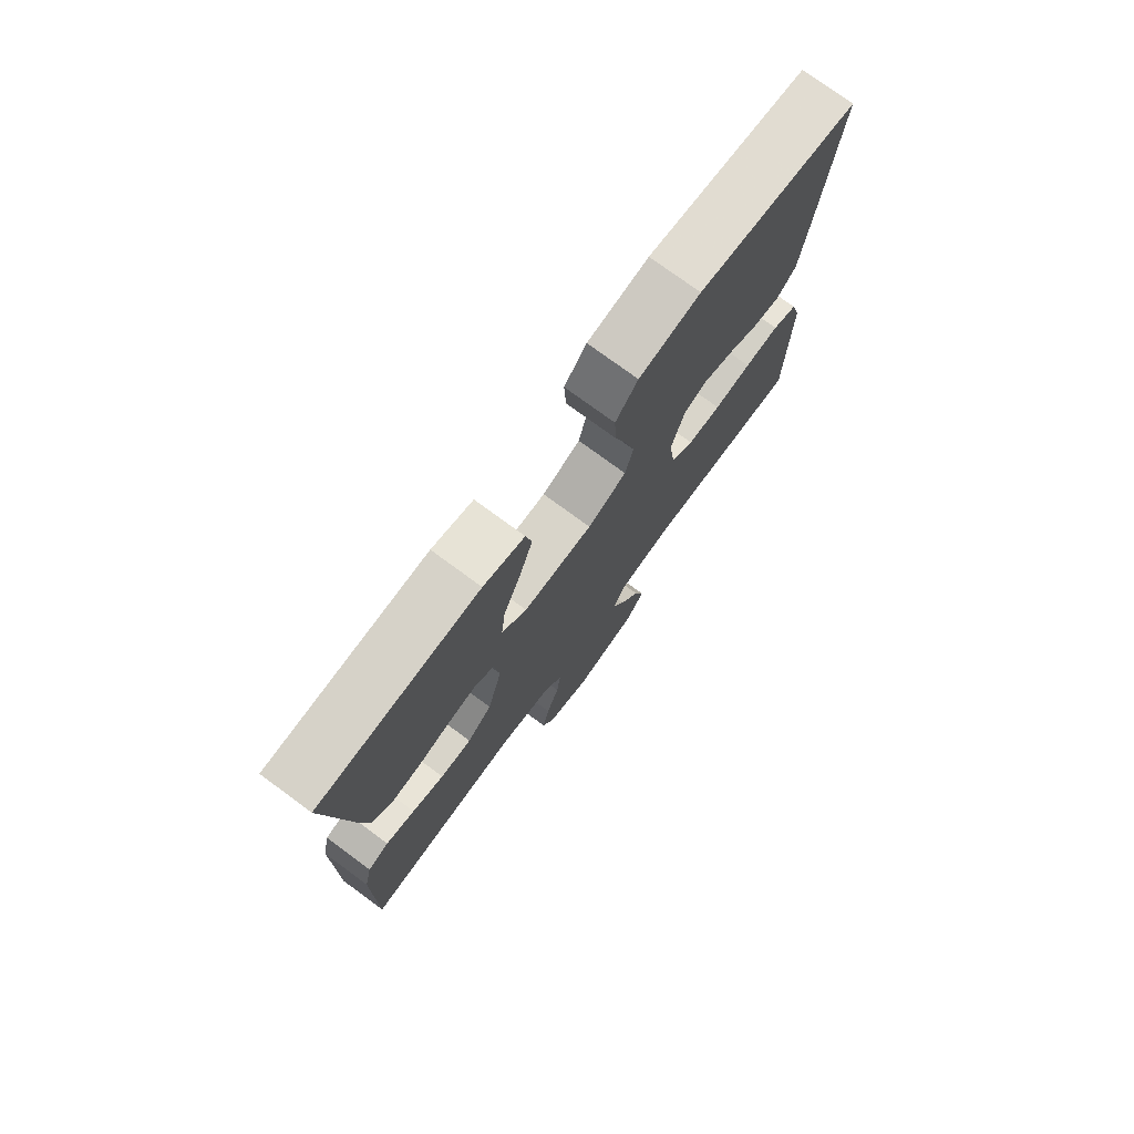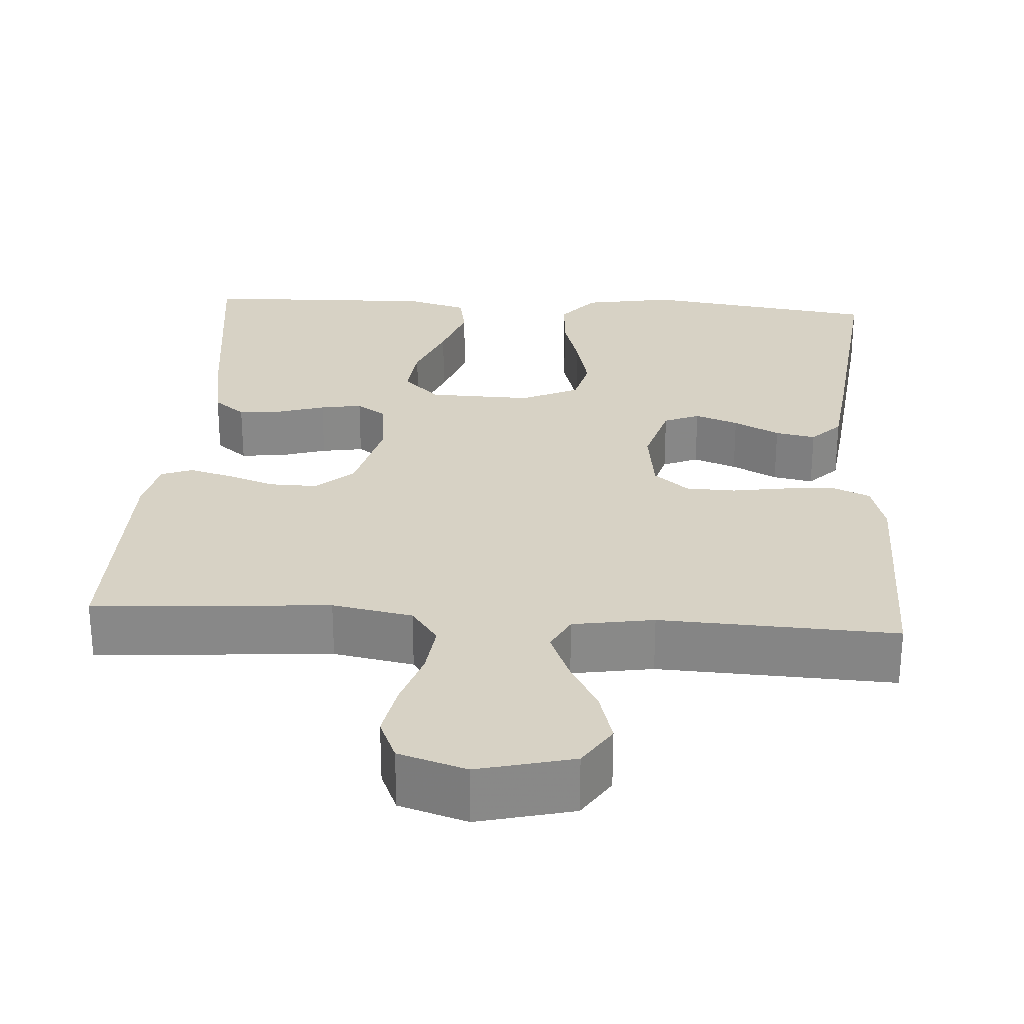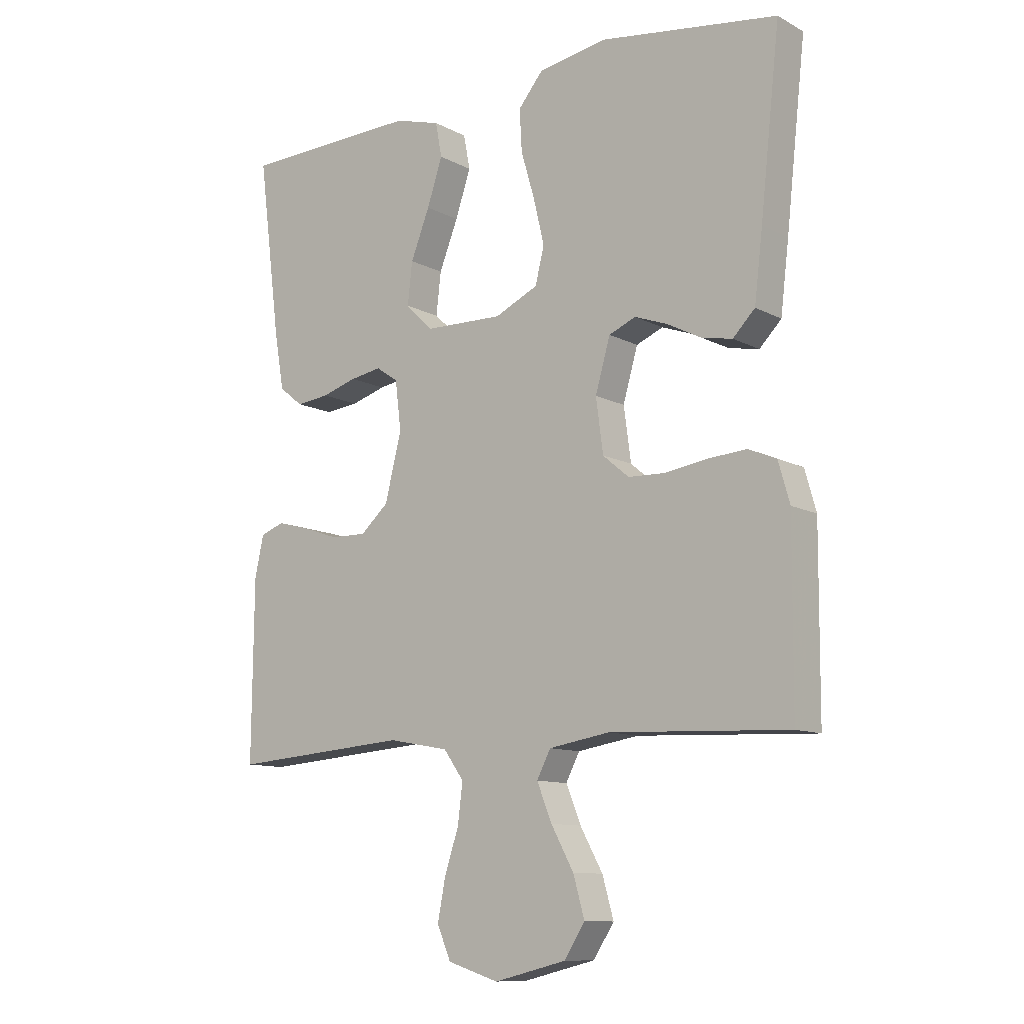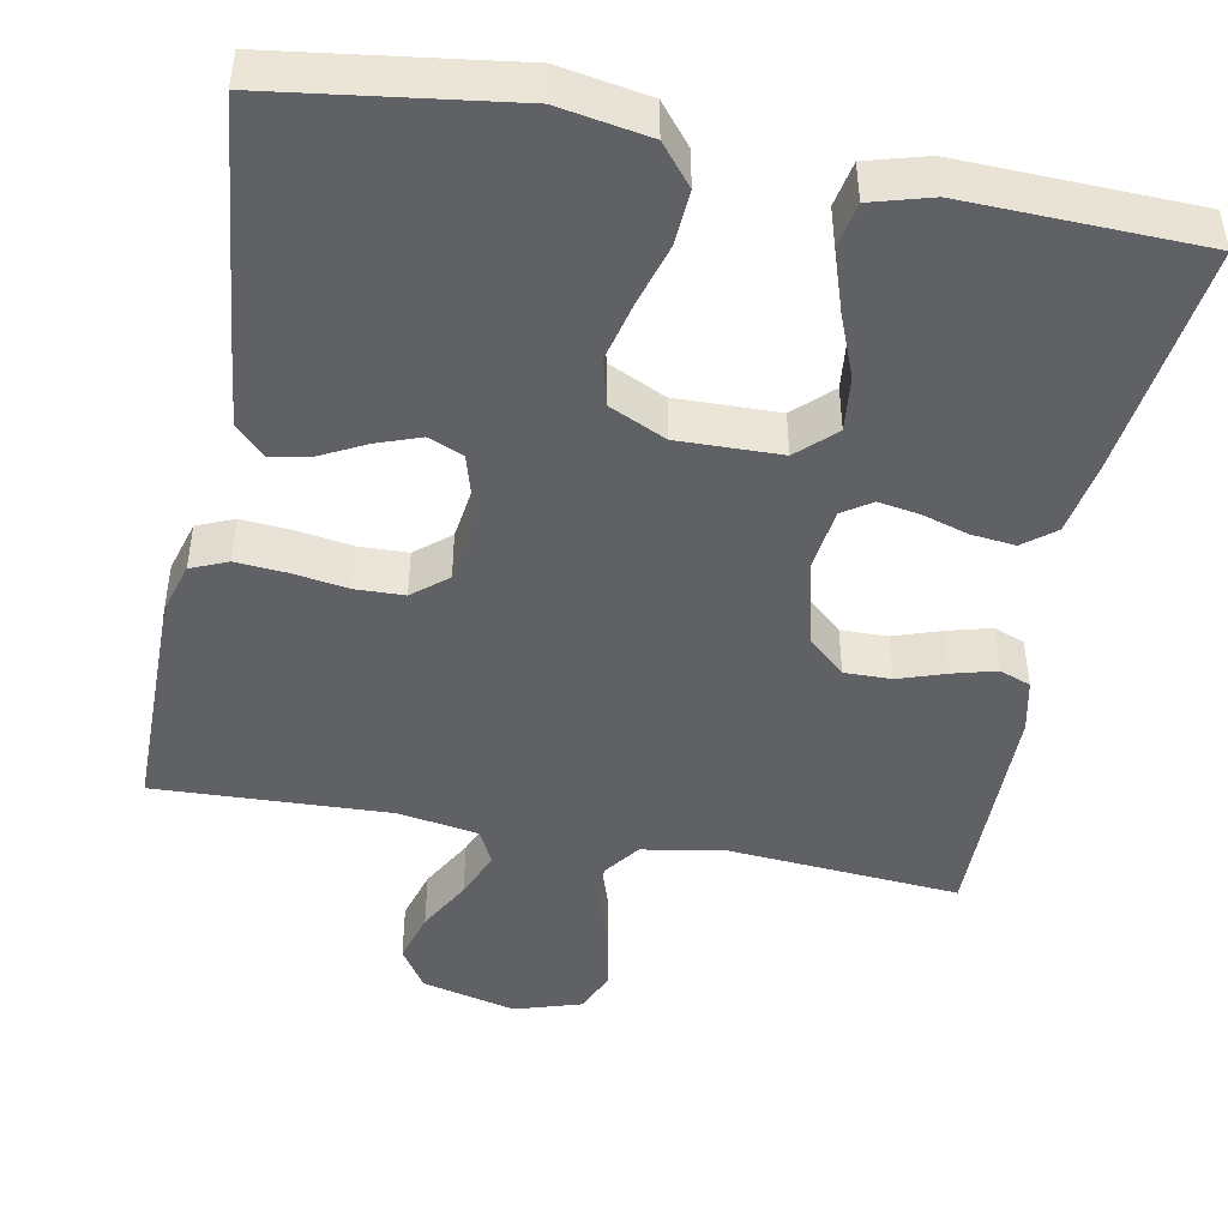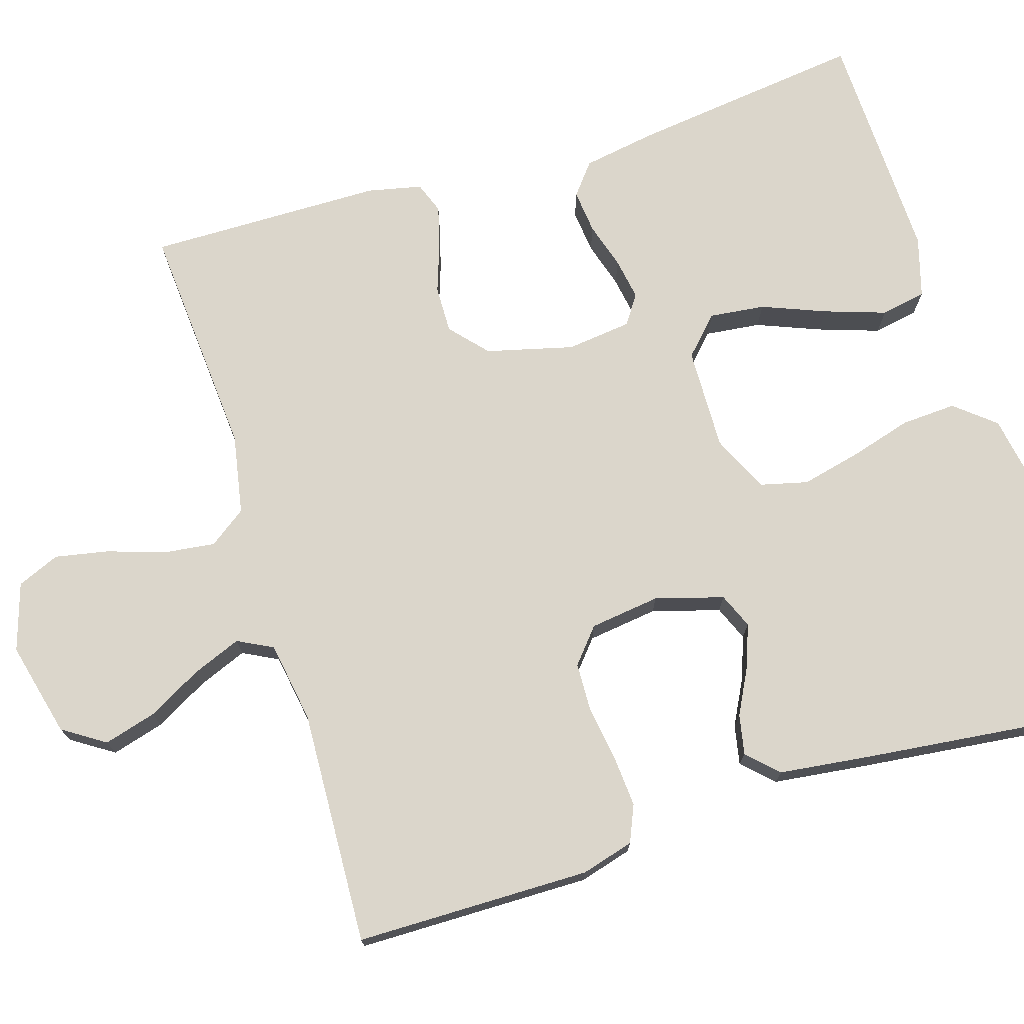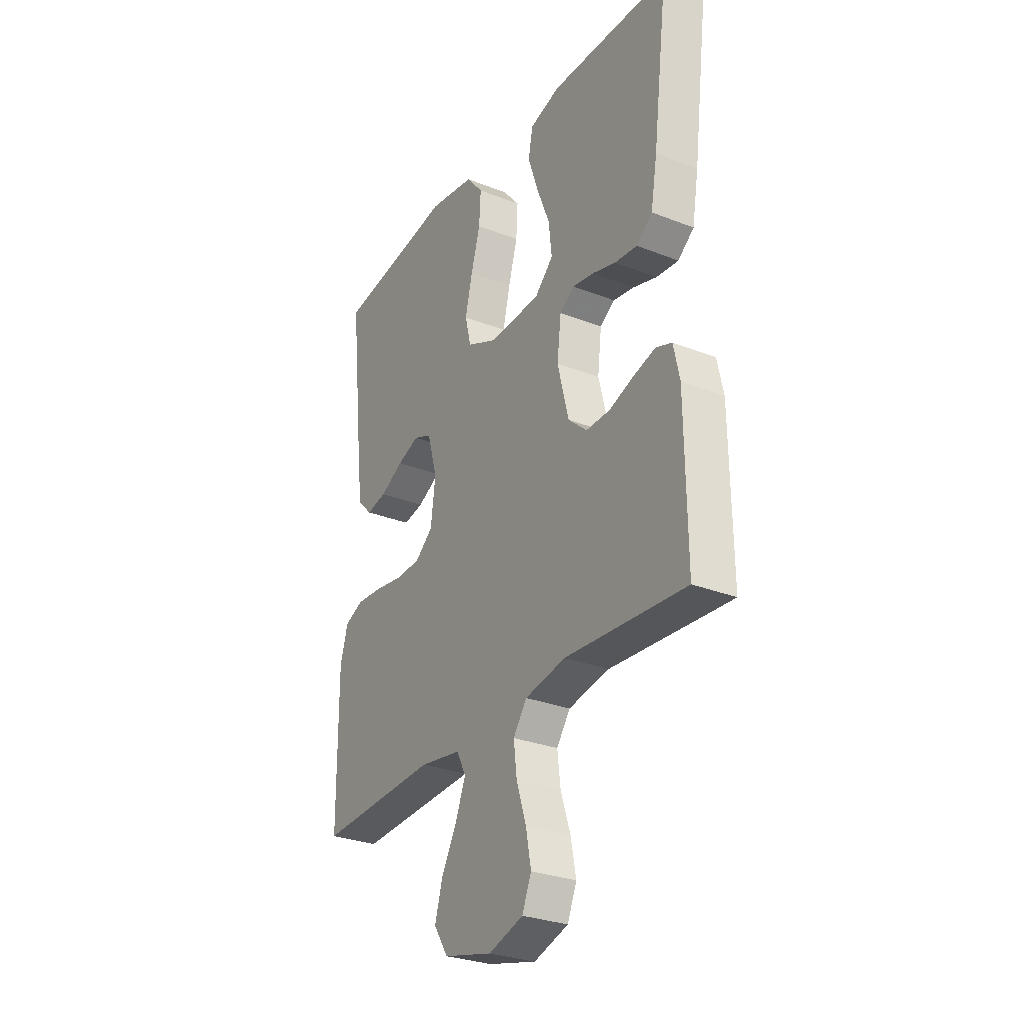
<metadata>
{"format":"obj","ext":"obj","renderer":"f3d","projection":"perspective","resolution":1024,"background":"white","views":[{"elev":76.2,"azim":126.3,"up":"+Z"},{"elev":27.4,"azim":-176.2,"up":"+Y"},{"elev":-10.8,"azim":-142.1,"up":"+Z"},{"elev":-46.0,"azim":-11.0,"up":"+Y"},{"elev":73.5,"azim":-107.1,"up":"+Y"},{"elev":-29.3,"azim":59.8,"up":"+Z"}]}
</metadata>
<code>
v -0.5 0.07 -0.5
v -0.502 0.07 -0.2
v -0.483 0.07 -0.133
v -0.436 0.07 -0.113
v -0.371 0.07 -0.118
v -0.301 0.07 -0.129
v -0.238 0.07 -0.127
v -0.194 0.07 -0.09
v -0.182 0.07 0
v -0.207 0.07 0.087
v -0.252 0.07 0.106
v -0.307 0.07 0.086
v -0.365 0.07 0.056
v -0.416 0.07 0.046
v -0.453 0.07 0.084
v -0.467 0.07 0.2
v -0.5 0.07 0.5
v -0.2 0.07 0.542
v -0.085 0.07 0.522
v -0.043 0.07 0.471
v -0.047 0.07 0.401
v -0.07 0.07 0.322
v -0.088 0.07 0.246
v -0.073 0.07 0.185
v 0 0.07 0.151
v 0.131 0.07 0.154
v 0.178 0.07 0.199
v 0.17 0.07 0.27
v 0.138 0.07 0.351
v 0.112 0.07 0.429
v 0.123 0.07 0.487
v 0.2 0.07 0.509
v 0.5 0.07 0.5
v 0.462 0.07 0.2
v 0.446 0.07 0.107
v 0.406 0.07 0.075
v 0.35 0.07 0.081
v 0.291 0.07 0.099
v 0.238 0.07 0.108
v 0.201 0.07 0.083
v 0.191 0.07 0
v 0.219 0.07 -0.111
v 0.266 0.07 -0.153
v 0.326 0.07 -0.152
v 0.387 0.07 -0.131
v 0.442 0.07 -0.116
v 0.482 0.07 -0.131
v 0.497 0.07 -0.2
v 0.5 0.07 -0.5
v 0.2 0.07 -0.477
v 0.098 0.07 -0.496
v 0.064 0.07 -0.543
v 0.072 0.07 -0.609
v 0.096 0.07 -0.682
v 0.109 0.07 -0.75
v 0.086 0.07 -0.804
v 0 0.07 -0.831
v -0.121 0.07 -0.801
v -0.156 0.07 -0.747
v -0.137 0.07 -0.68
v -0.099 0.07 -0.611
v -0.074 0.07 -0.549
v -0.097 0.07 -0.504
v -0.2 0.07 -0.487
v -0.5 0 -0.5
v -0.502 0 -0.2
v -0.483 0 -0.133
v -0.436 0 -0.113
v -0.371 0 -0.118
v -0.301 0 -0.129
v -0.238 0 -0.127
v -0.194 0 -0.09
v -0.182 0 0
v -0.207 0 0.087
v -0.252 0 0.106
v -0.307 0 0.086
v -0.365 0 0.056
v -0.416 0 0.046
v -0.453 0 0.084
v -0.467 0 0.2
v -0.5 0 0.5
v -0.2 0 0.542
v -0.085 0 0.522
v -0.043 0 0.471
v -0.047 0 0.401
v -0.07 0 0.322
v -0.088 0 0.246
v -0.073 0 0.185
v 0 0 0.151
v 0.131 0 0.154
v 0.178 0 0.199
v 0.17 0 0.27
v 0.138 0 0.351
v 0.112 0 0.429
v 0.123 0 0.487
v 0.2 0 0.509
v 0.5 0 0.5
v 0.462 0 0.2
v 0.446 0 0.107
v 0.406 0 0.075
v 0.35 0 0.081
v 0.291 0 0.099
v 0.238 0 0.108
v 0.201 0 0.083
v 0.191 0 0
v 0.219 0 -0.111
v 0.266 0 -0.153
v 0.326 0 -0.152
v 0.387 0 -0.131
v 0.442 0 -0.116
v 0.482 0 -0.131
v 0.497 0 -0.2
v 0.5 0 -0.5
v 0.2 0 -0.477
v 0.098 0 -0.496
v 0.064 0 -0.543
v 0.072 0 -0.609
v 0.096 0 -0.682
v 0.109 0 -0.75
v 0.086 0 -0.804
v 0 0 -0.831
v -0.121 0 -0.801
v -0.156 0 -0.747
v -0.137 0 -0.68
v -0.099 0 -0.611
v -0.074 0 -0.549
v -0.097 0 -0.504
v -0.2 0 -0.487
f 58 59 60 61
f 58 61 62
f 57 58 62
f 56 57 62
f 53 54 55 56
f 52 53 56 62
f 51 52 62 63
f 47 48 49 50
f 44 45 46 47
f 44 47 50 51
f 35 36 37 38
f 35 38 39
f 34 35 39
f 33 34 39
f 32 33 39 40
f 28 29 30 31
f 28 31 32
f 27 28 32 40
f 19 20 21 22
f 19 22 23
f 18 19 23
f 17 18 23 24
f 15 16 17 24
f 12 13 14 15
f 11 12 15 24
f 3 4 5 6
f 1 2 3 6
f 64 1 6 7
f 63 64 7 8
f 43 44 51 63
f 42 43 63 8
f 41 42 8 9
f 26 27 40 41
f 25 26 41 9
f 10 11 24 25
f 9 10 25
f 125 124 123 122
f 126 125 122
f 126 122 121
f 126 121 120
f 120 119 118 117
f 126 120 117 116
f 127 126 116 115
f 114 113 112 111
f 111 110 109 108
f 115 114 111 108
f 102 101 100 99
f 103 102 99
f 103 99 98
f 103 98 97
f 104 103 97 96
f 95 94 93 92
f 96 95 92
f 104 96 92 91
f 86 85 84 83
f 87 86 83
f 87 83 82
f 88 87 82 81
f 88 81 80 79
f 79 78 77 76
f 88 79 76 75
f 70 69 68 67
f 70 67 66 65
f 71 70 65 128
f 72 71 128 127
f 127 115 108 107
f 72 127 107 106
f 73 72 106 105
f 105 104 91 90
f 73 105 90 89
f 89 88 75 74
f 89 74 73
f 1 65 66 2
f 2 66 67 3
f 3 67 68 4
f 4 68 69 5
f 5 69 70 6
f 6 70 71 7
f 7 71 72 8
f 8 72 73 9
f 9 73 74 10
f 10 74 75 11
f 11 75 76 12
f 12 76 77 13
f 13 77 78 14
f 14 78 79 15
f 15 79 80 16
f 16 80 81 17
f 17 81 82 18
f 18 82 83 19
f 19 83 84 20
f 20 84 85 21
f 21 85 86 22
f 22 86 87 23
f 23 87 88 24
f 24 88 89 25
f 25 89 90 26
f 26 90 91 27
f 27 91 92 28
f 28 92 93 29
f 29 93 94 30
f 30 94 95 31
f 31 95 96 32
f 32 96 97 33
f 33 97 98 34
f 34 98 99 35
f 35 99 100 36
f 36 100 101 37
f 37 101 102 38
f 38 102 103 39
f 39 103 104 40
f 40 104 105 41
f 41 105 106 42
f 42 106 107 43
f 43 107 108 44
f 44 108 109 45
f 45 109 110 46
f 46 110 111 47
f 47 111 112 48
f 48 112 113 49
f 49 113 114 50
f 50 114 115 51
f 51 115 116 52
f 52 116 117 53
f 53 117 118 54
f 54 118 119 55
f 55 119 120 56
f 56 120 121 57
f 57 121 122 58
f 58 122 123 59
f 59 123 124 60
f 60 124 125 61
f 61 125 126 62
f 62 126 127 63
f 63 127 128 64
f 64 128 65 1

</code>
